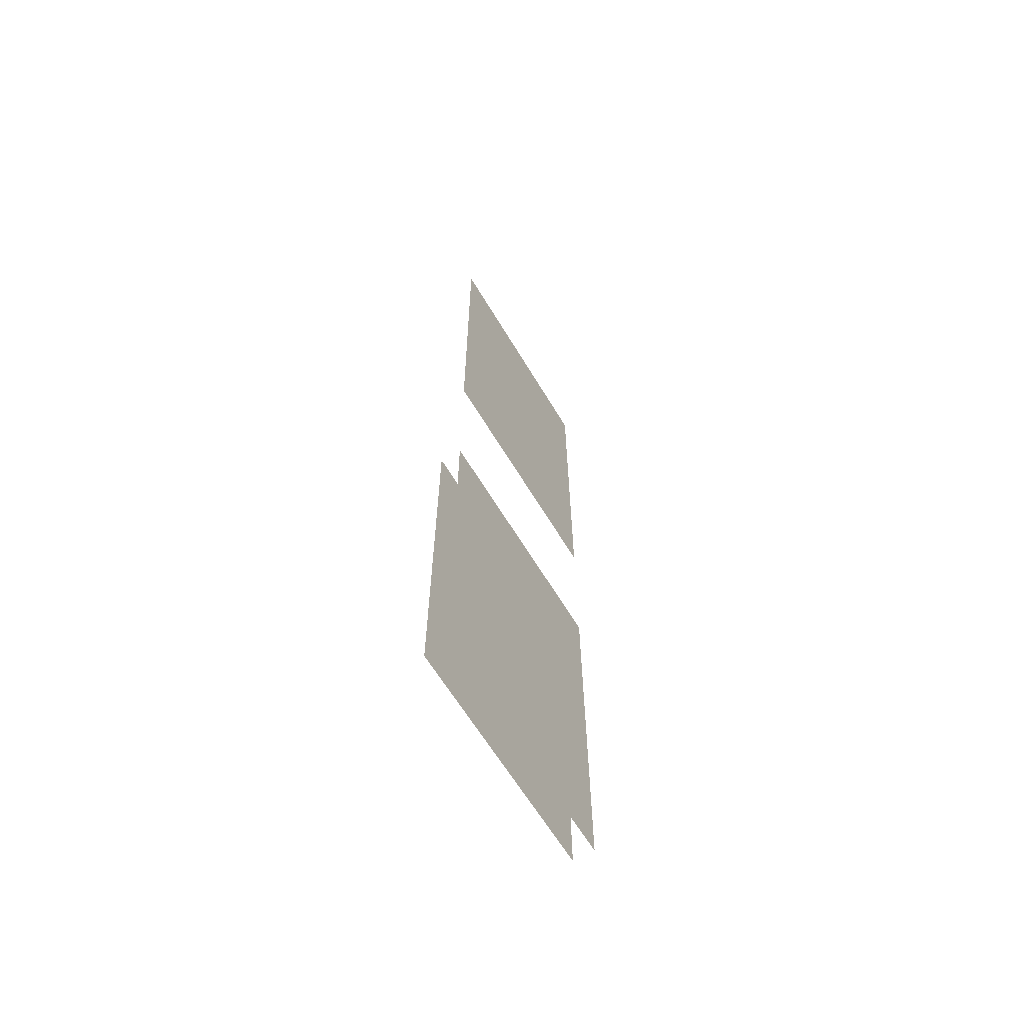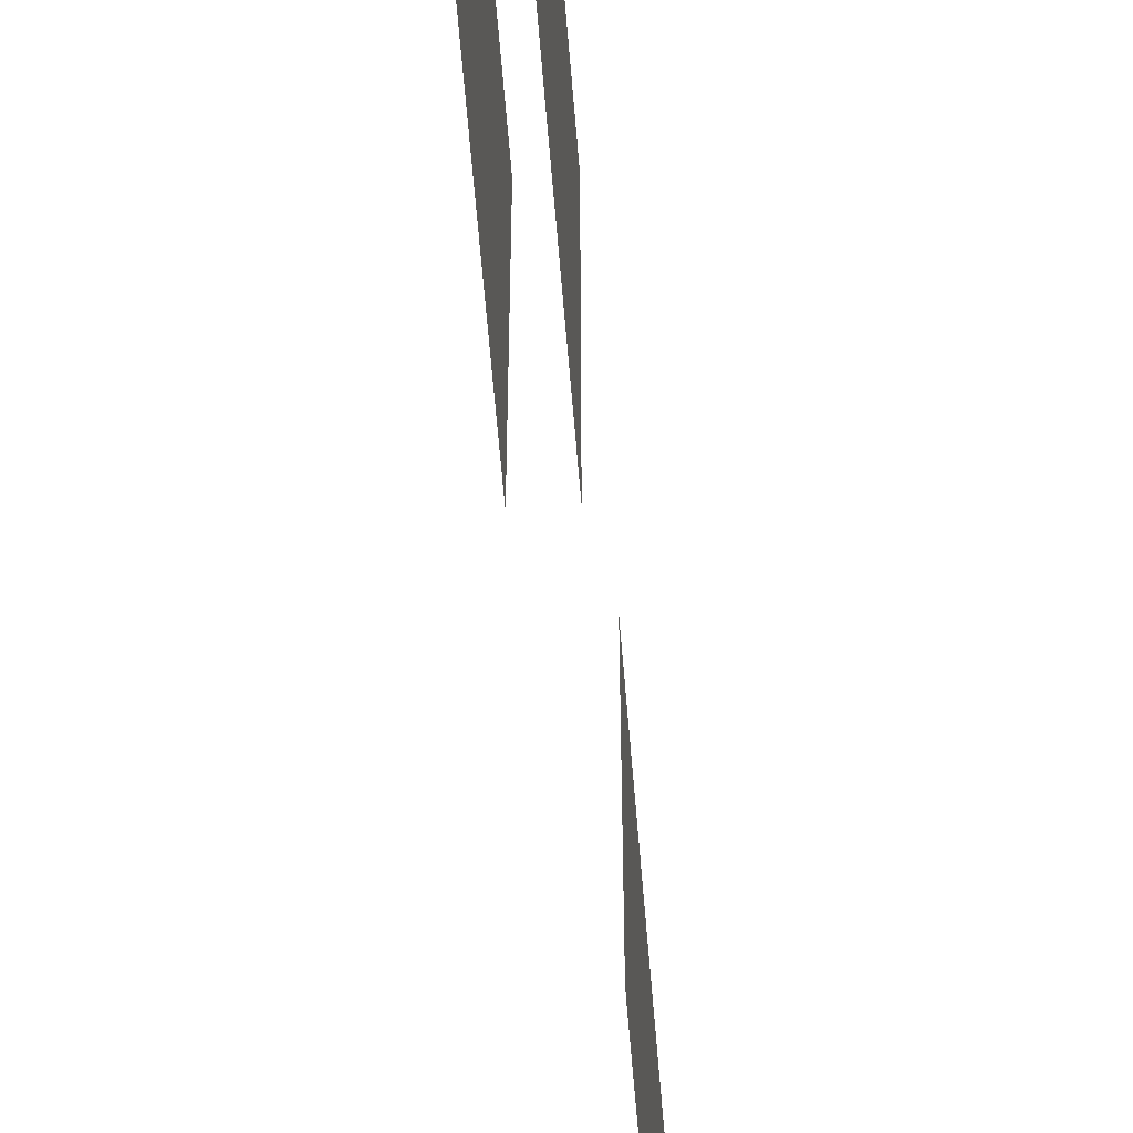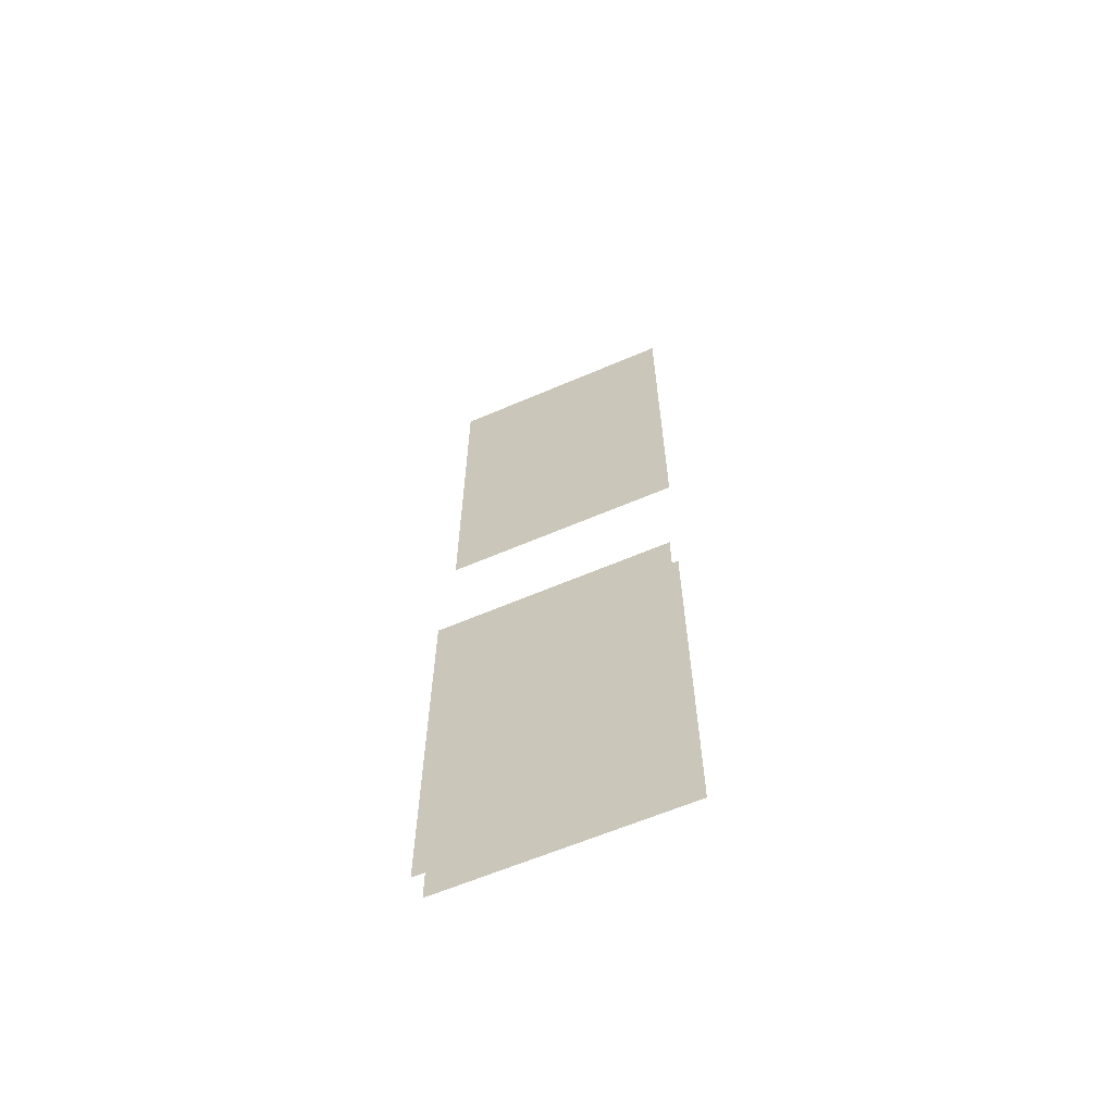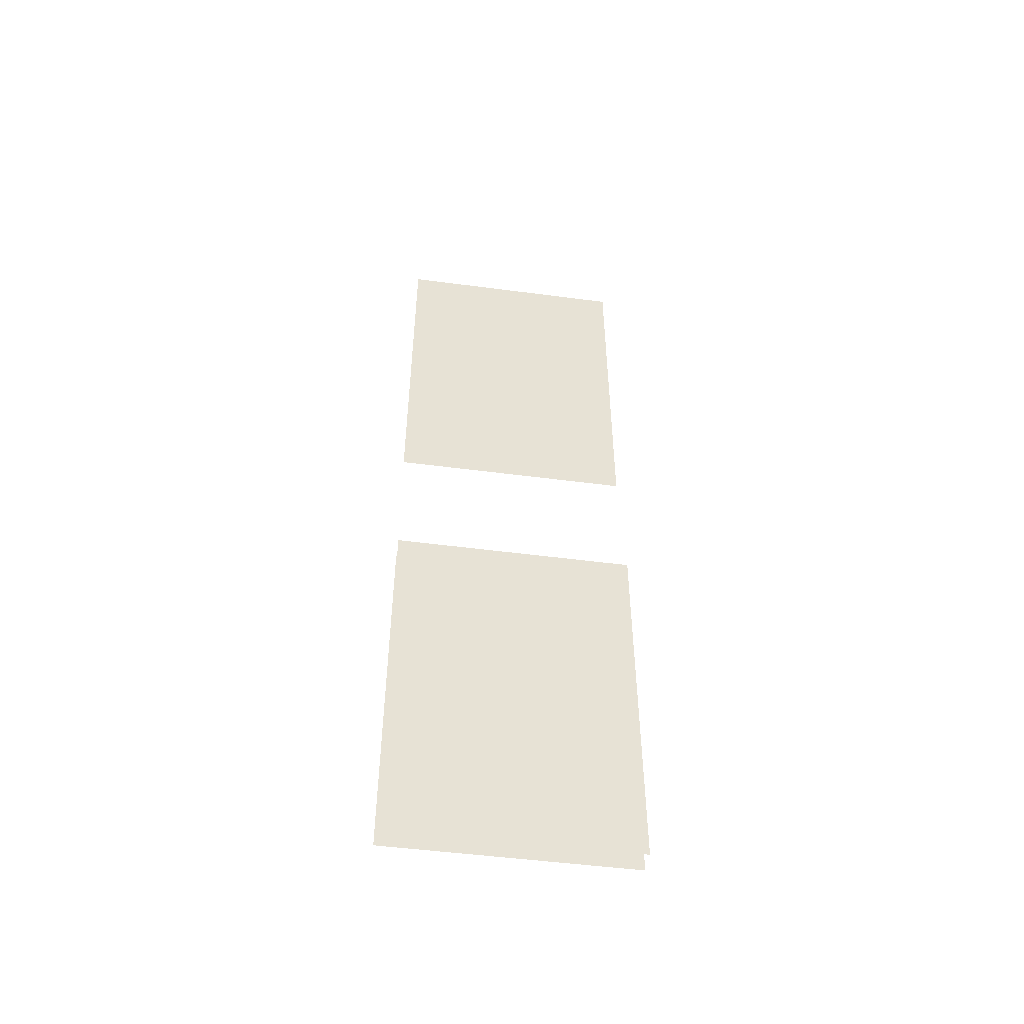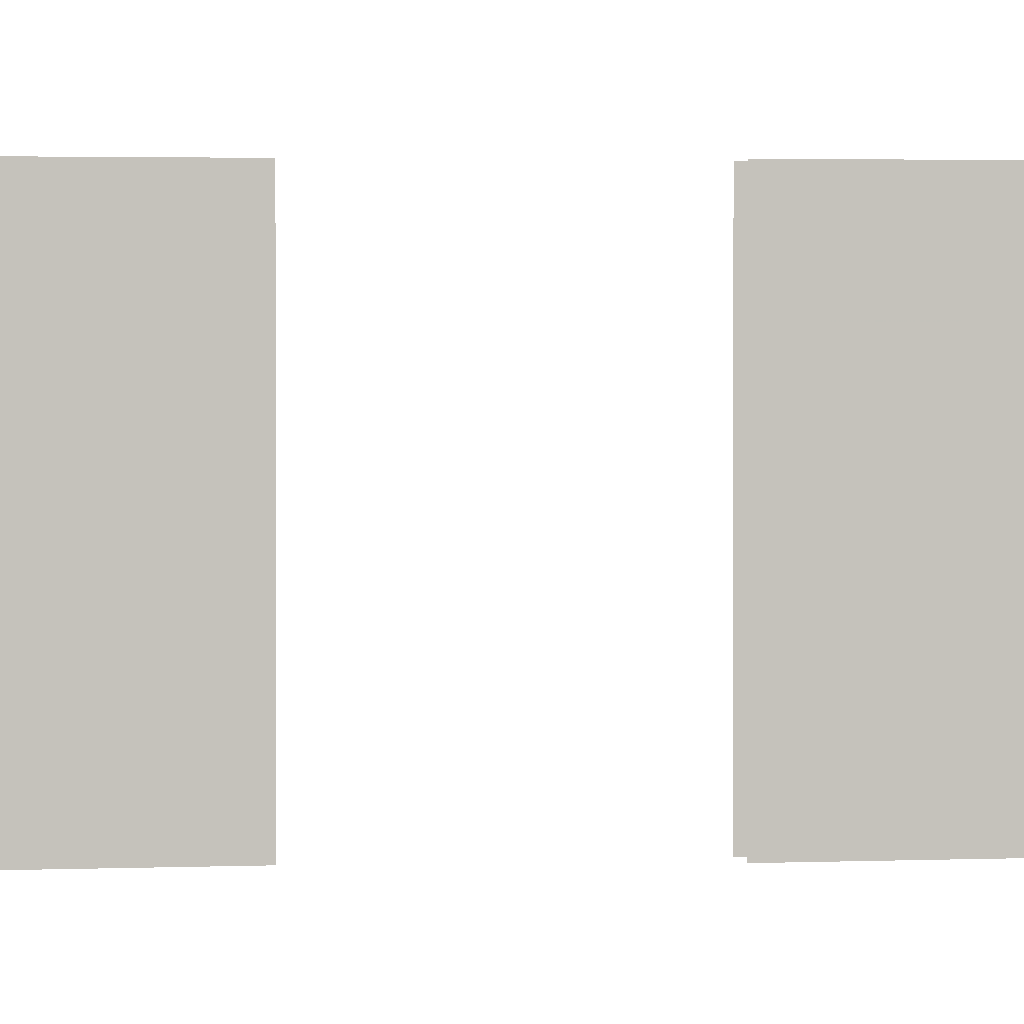
<metadata>
{"format":"obj","ext":"obj","renderer":"f3d","projection":"perspective","resolution":1024,"background":"white","views":[{"elev":-63.8,"azim":-149.0,"up":"+Z"},{"elev":-63.2,"azim":-175.3,"up":"+Y"},{"elev":-62.0,"azim":113.6,"up":"+Z"},{"elev":-50.5,"azim":81.8,"up":"+Z"},{"elev":1.9,"azim":79.6,"up":"+Y"}]}
</metadata>
<code>
v 868 -402 -7576
v 868 -269 -7576
v 868 -269 -7788
v 868 -402 -7788
v 868 -402 -7576
v 868 -269 -7788
v 868 -402 -7876
v 868 -269 -7876
v 868 -269 -8044
v 868 -402 -8088
v 868 -402 -7876
v 868 -269 -8044
v 868 -269 -8088
v 868 -402 -8088
v 868 -269 -8044
v 880 -269 -8044
v 880 -269 -7876
v 880 -402 -7876
v 880 -269 -8088
v 880 -269 -8044
v 880 -402 -7876
v 880 -402 -8088
v 880 -269 -8088
v 880 -402 -7876
f 1 2 3
f 4 5 6
f 7 8 9
f 10 11 12
f 13 14 15
f 16 17 18
f 19 20 21
f 22 23 24

</code>
